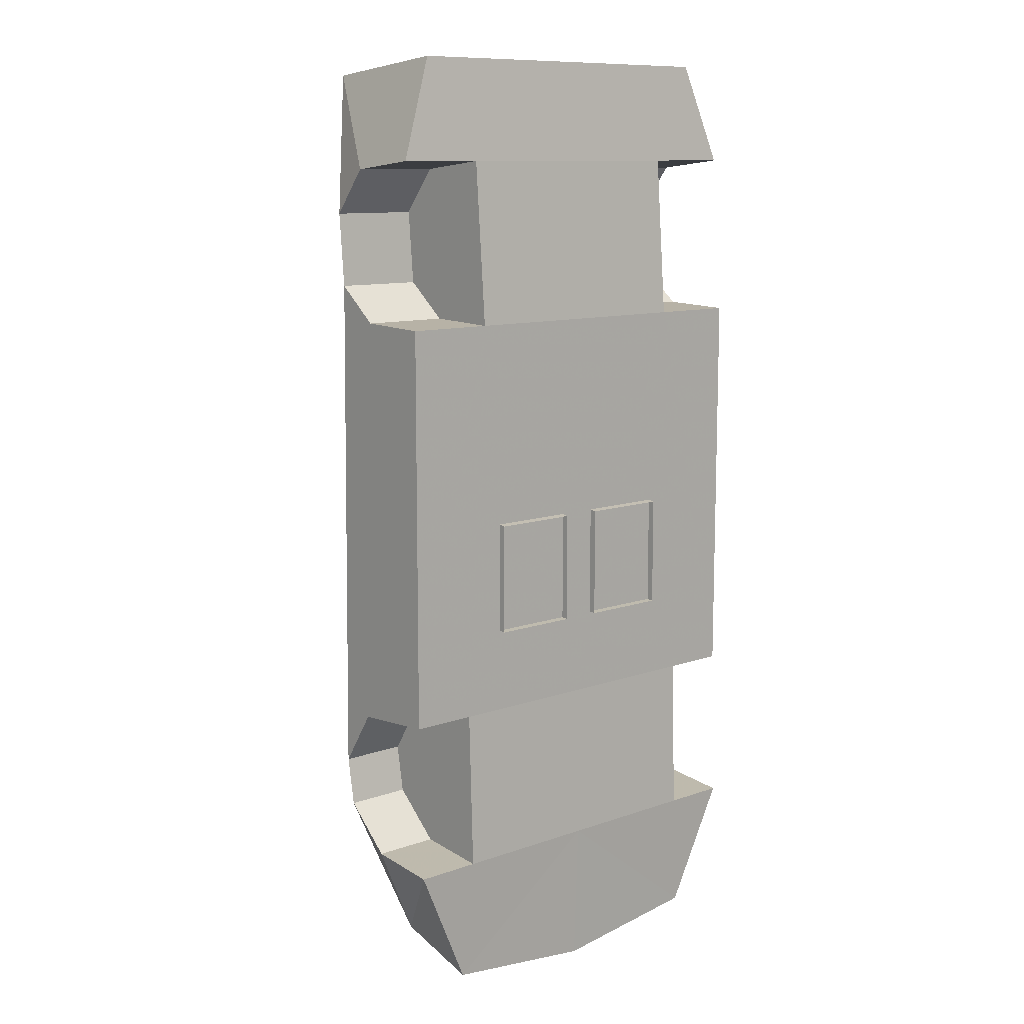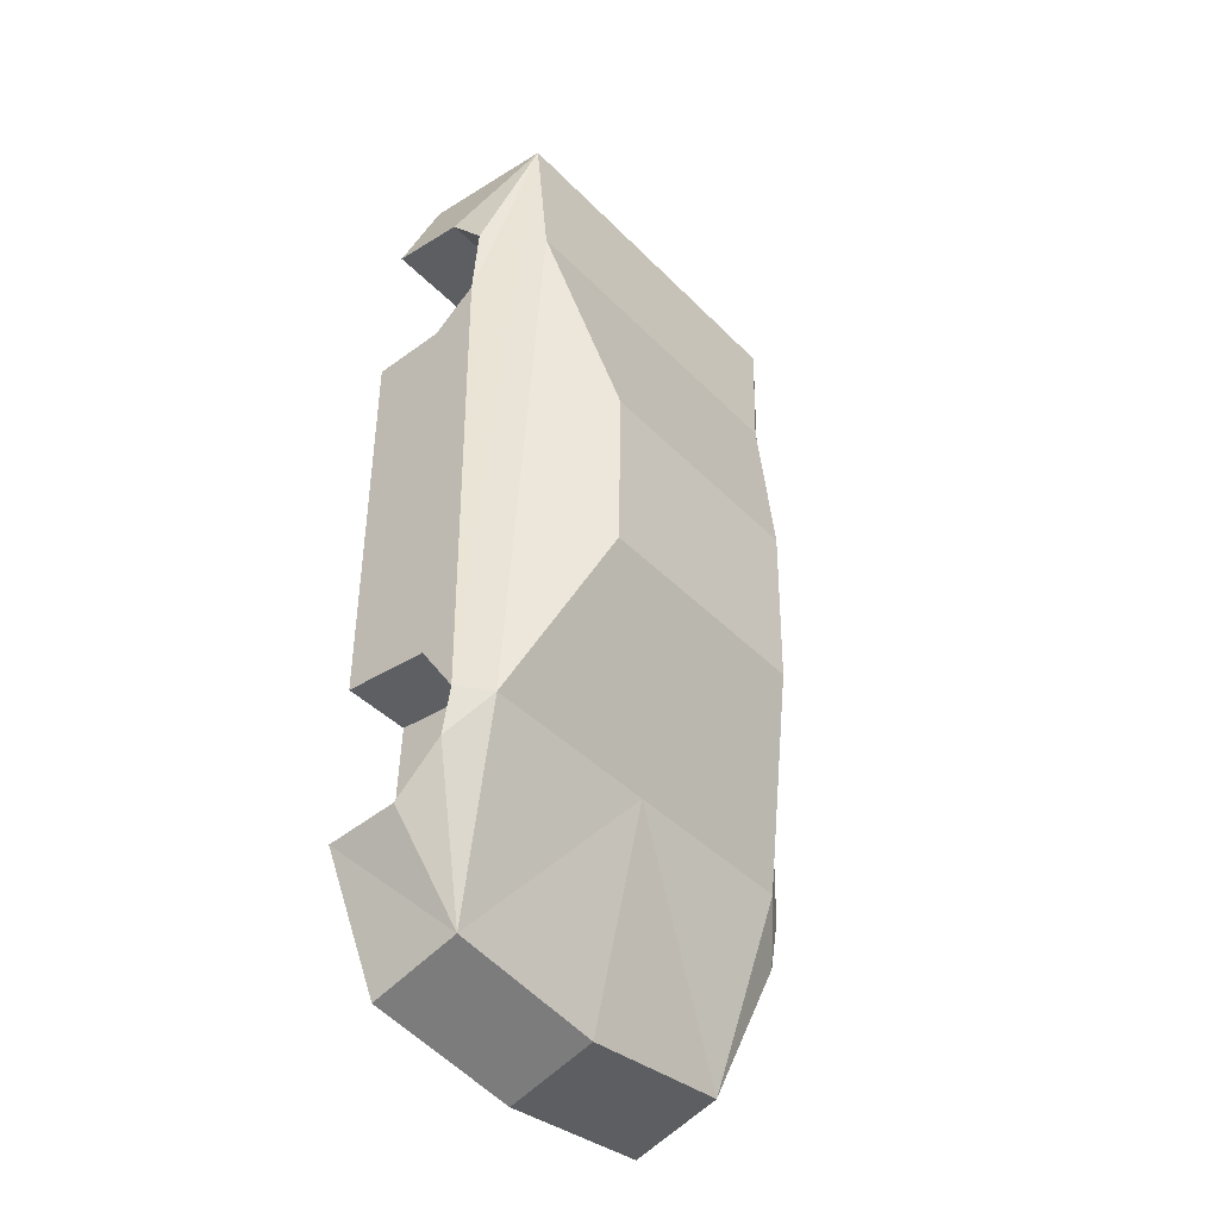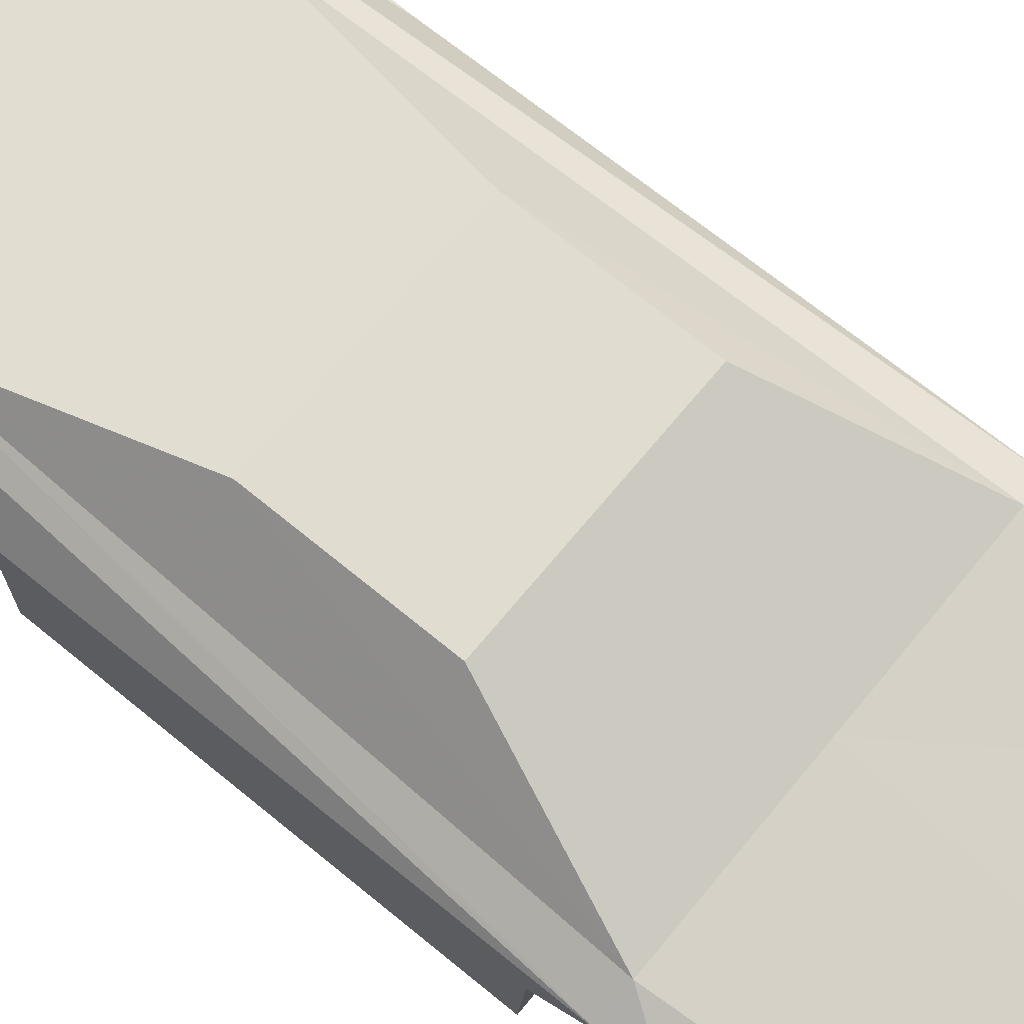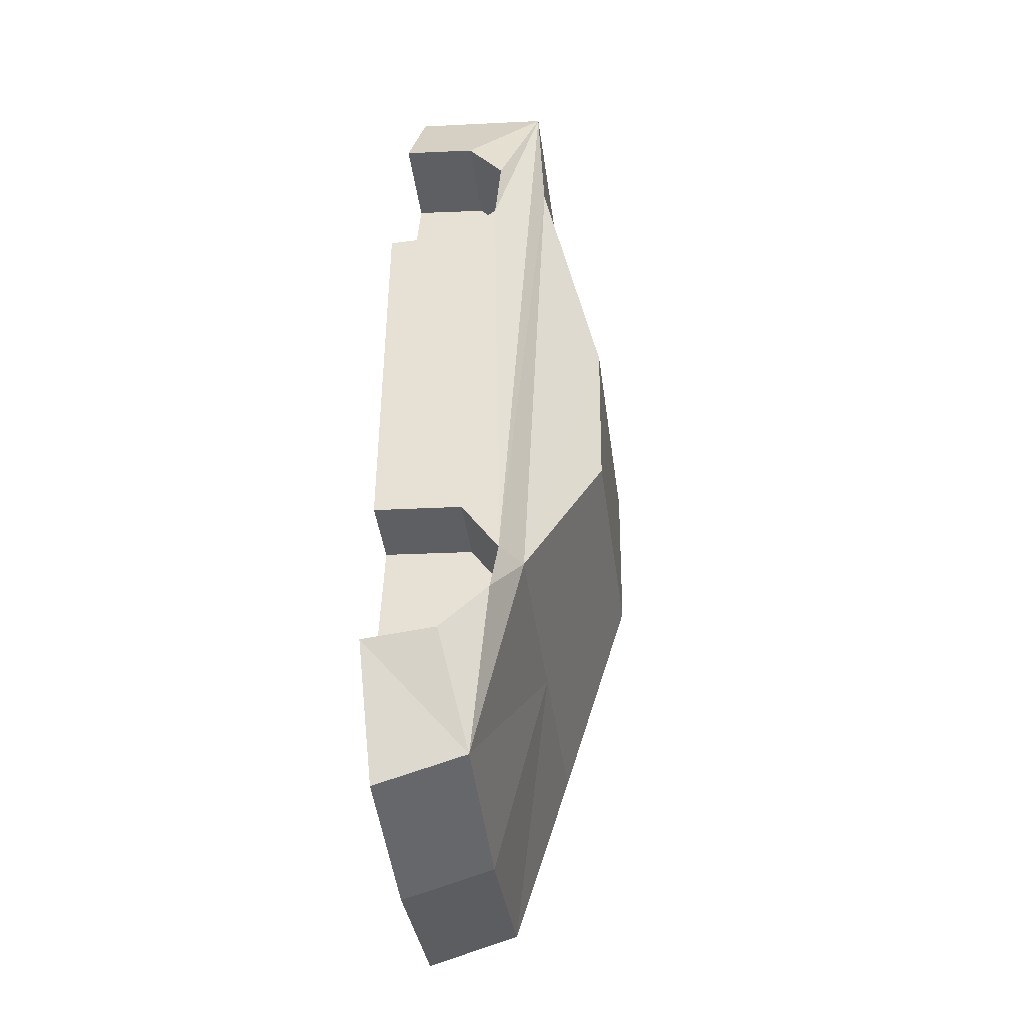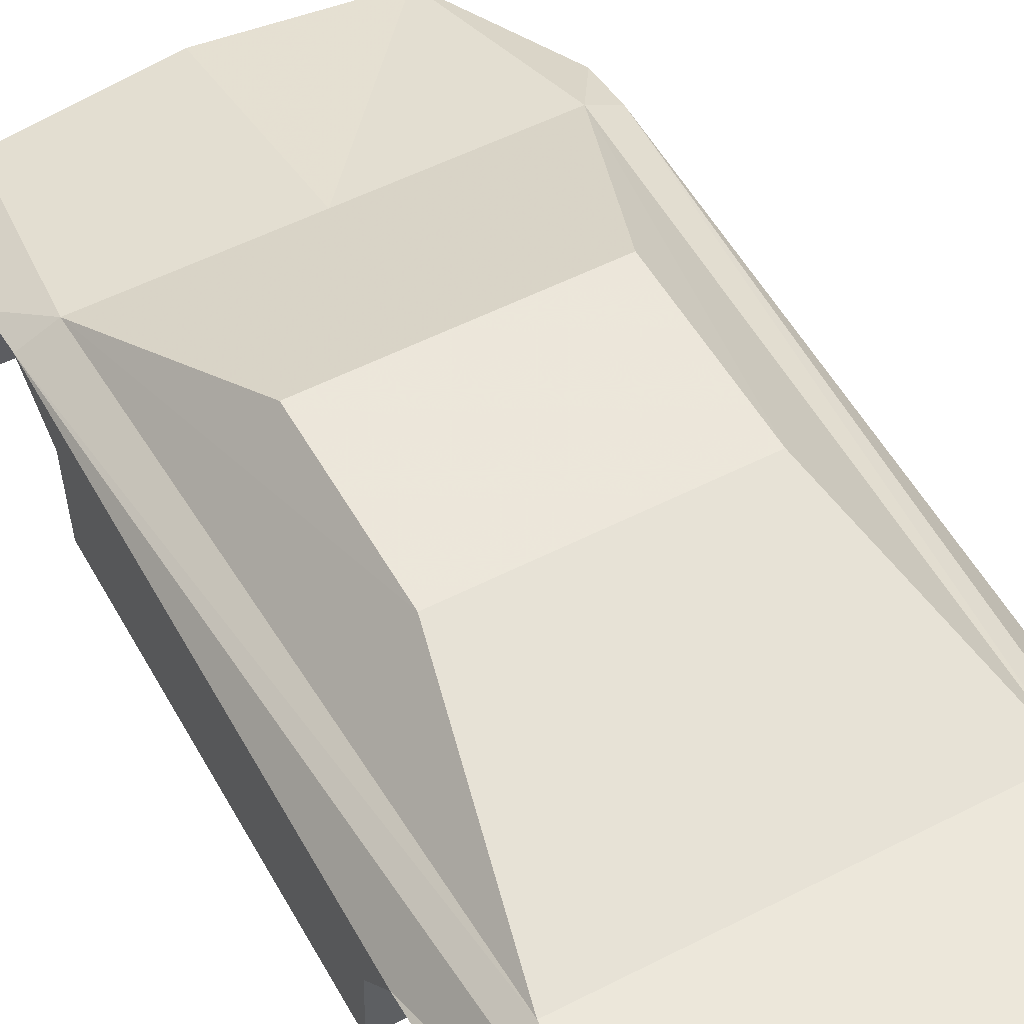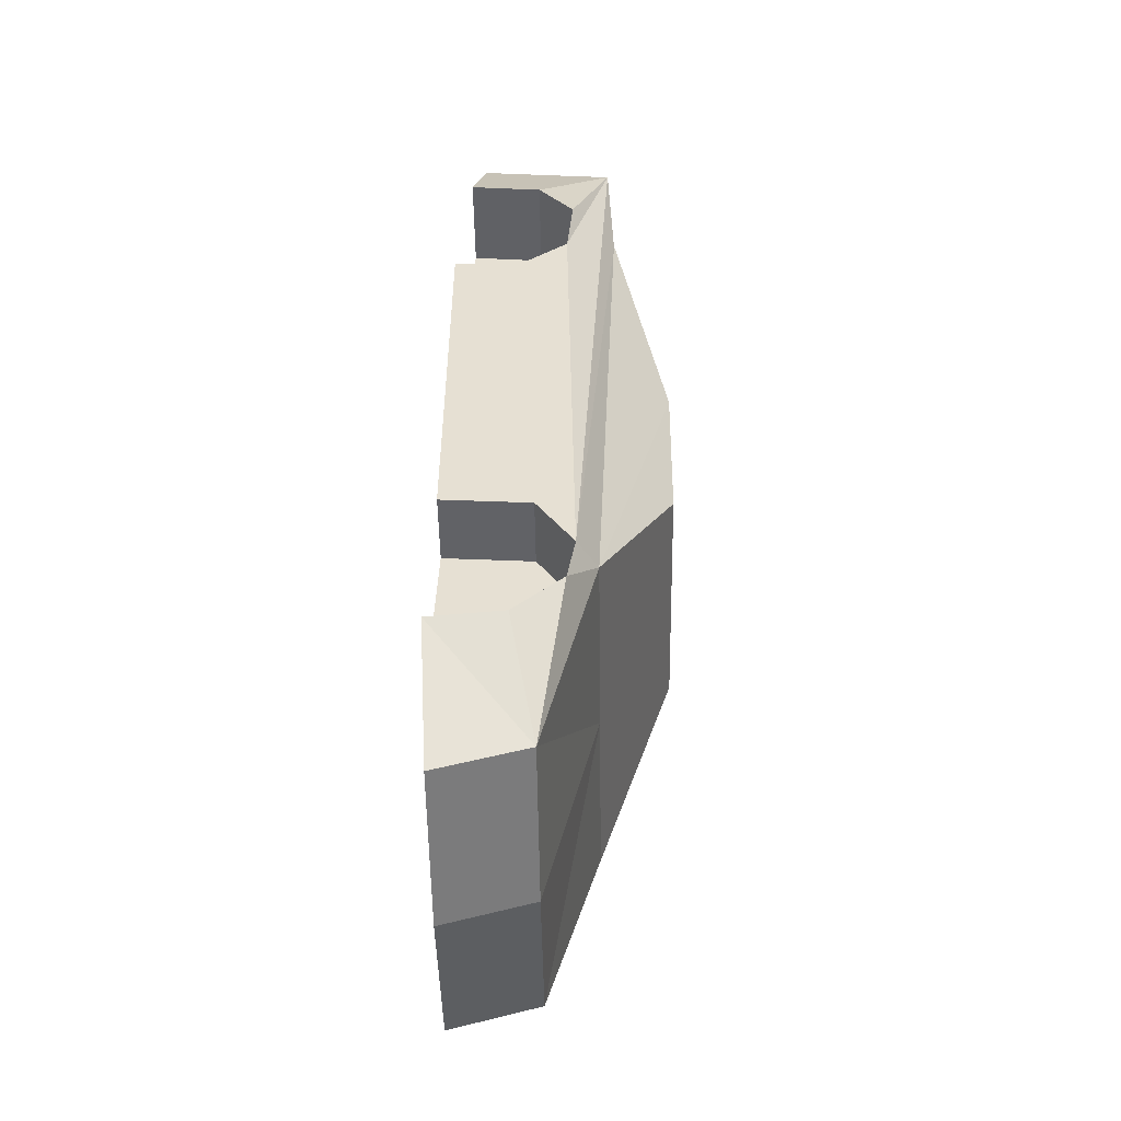
<metadata>
{"format":"obj","ext":"obj","renderer":"f3d","projection":"perspective","resolution":1024,"background":"white","views":[{"elev":10.7,"azim":-41.1,"up":"+Z"},{"elev":-42.4,"azim":130.0,"up":"+Z"},{"elev":69.1,"azim":129.4,"up":"+Y"},{"elev":-42.6,"azim":97.7,"up":"+Z"},{"elev":53.5,"azim":-28.7,"up":"+Y"},{"elev":-51.2,"azim":90.9,"up":"+Z"}]}
</metadata>
<code>
o ferrari_f50__Plane
v 0.7428 0.5126 -2.034
v 0 0.5126 -2.125
v 0 0.1042 -2.246
v 0.7428 0.1042 -2.154
v 0.8516 0.7585 -1.121
v 0 0.7585 -1.121
v 0.5451 1.096 -0.304
v 0 1.096 -0.304
v 0.5451 1.109 0.4837
v 0 1.109 0.4837
v 0.7784 0.871 1.534
v 0 0.871 1.534
v 0.8316 0.8502 2.15
v 0 0.8502 2.15
v 0.8316 0.2125 2.217
v 0 0.2125 2.217
v 1 0.1625 1.755
v 0.5904 0.1625 1.755
v 1 0.5001 1.717
v 0.5904 0.5001 1.717
v 1 0.6668 1.513
v 0.5904 0.6668 1.513
v 1 0.6376 1.18
v 0.5904 0.6376 1.18
v 1 0.4376 1.017
v 0.5904 0.4376 1.017
v 1 0.1042 1.005
v 0 0.1042 1.005
v 1 0.1042 -0.8541
v 0 0.1042 -0.8541
v 1 0.5001 -0.8833
v 0.6951 0.5001 -0.8833
v 1 0.6668 -1.138
v 0.6951 0.6668 -1.138
v 1 0.6293 -1.354
v 0.6951 0.6293 -1.354
v 1 0.4084 -1.554
v 0.6951 0.4084 -1.554
v 1 0.07918 -1.588
v 0 0.07918 -1.588
v 0 0.1625 1.755
v 0.5904 0.1042 1.005
v 0.6951 0.1042 -0.8541
v 0.6951 0.07918 -1.588
v 0.8327 0.7585 -1.121
v 0.7595 0.871 1.534
v 0.8127 0.8502 2.15
v 0.9811 0.6376 1.18
v 0.9811 0.4376 1.017
v 0.9811 0.1042 1.005
v 0.9811 0.1042 -0.8541
v 0.9811 0.5001 -0.8833
v 0.9811 0.6668 -1.138
v 0.09301 0.07173 0.0514
v 0.09301 0.228 0.07568
v 0.09301 0.07173 -0.4656
v 0.09301 0.2943 -0.4413
v 0.5016 0.07173 0.0514
v 0.5016 0.228 0.07568
v 0.5016 0.07173 -0.4656
v 0.5016 0.2943 -0.4413
v 0.09301 0.9184 0.2296
v 0.09301 0.1451 -0.01755
v 0.09301 0.8843 0.3362
v 0.09301 0.111 0.08909
v 0.5016 0.9184 0.2296
v 0.5016 0.1451 -0.01755
v 0.5016 0.8843 0.3362
v 0.5016 0.111 0.08909
v -0.7428 0.5126 -2.034
v -0.7428 0.1042 -2.154
v -0.8516 0.7585 -1.121
v -0.5451 1.096 -0.304
v -0.5451 1.109 0.4837
v -0.7784 0.871 1.534
v -0.8316 0.8502 2.15
v -0.8316 0.2125 2.217
v -1 0.1625 1.755
v -0.5904 0.1625 1.755
v -1 0.5001 1.717
v -0.5904 0.5001 1.717
v -1 0.6668 1.513
v -0.5904 0.6668 1.513
v -1 0.6376 1.18
v -0.5904 0.6376 1.18
v -1 0.4376 1.017
v -0.5904 0.4376 1.017
v -1 0.1042 1.005
v -1 0.1042 -0.8541
v -1 0.5001 -0.8833
v -0.6951 0.5001 -0.8833
v -1 0.6668 -1.138
v -0.6951 0.6668 -1.138
v -1 0.6293 -1.354
v -0.6951 0.6293 -1.354
v -1 0.4084 -1.554
v -0.6951 0.4084 -1.554
v -1 0.07918 -1.588
v -0.5904 0.1042 1.005
v -0.6951 0.1042 -0.8541
v -0.6951 0.07918 -1.588
v -0.8327 0.7585 -1.121
v -0.7595 0.871 1.534
v -0.8127 0.8502 2.15
v -0.9811 0.6376 1.18
v -0.9811 0.4376 1.017
v -0.9811 0.1042 1.005
v -0.9811 0.1042 -0.8541
v -0.9811 0.5001 -0.8833
v -0.9811 0.6668 -1.138
v -0.09301 0.07173 0.0514
v -0.09301 0.228 0.07568
v -0.09301 0.07173 -0.4656
v -0.09301 0.2943 -0.4413
v -0.5016 0.07173 0.0514
v -0.5016 0.228 0.07568
v -0.5016 0.07173 -0.4656
v -0.5016 0.2943 -0.4413
v -0.09301 0.9184 0.2296
v -0.09301 0.1451 -0.01755
v -0.09301 0.8843 0.3362
v -0.09301 0.111 0.08909
v -0.5016 0.9184 0.2296
v -0.5016 0.1451 -0.01755
v -0.5016 0.8843 0.3362
v -0.5016 0.111 0.08909
f 4 2 3
f 1 6 2
f 6 7 8
f 7 10 8
f 9 12 10
f 11 14 12
f 13 16 14
f 18 41 16
f 17 20 18
f 19 22 20
f 21 24 22
f 23 26 24
f 25 42 26
f 43 42 29
f 29 32 43
f 31 34 32
f 33 36 34
f 35 38 36
f 37 44 38
f 44 39 4
f 5 9 7
f 33 11 5
f 5 1 35
f 33 13 11
f 5 35 33
f 39 37 1
f 1 4 39
f 37 35 1
f 19 17 15
f 31 25 23
f 15 13 19
f 13 21 19
f 21 13 23
f 13 33 23
f 31 29 25
f 29 27 25
f 33 31 23
f 26 42 18
f 18 28 41
f 28 42 30
f 42 27 29
f 16 15 18
f 15 17 18
f 38 44 43
f 43 30 42
f 3 40 4
f 40 44 4
f 30 44 40
f 4 1 2
f 1 5 6
f 6 5 7
f 7 9 10
f 9 11 12
f 11 13 14
f 13 15 16
f 17 19 20
f 19 21 22
f 21 23 24
f 23 25 26
f 25 27 42
f 29 31 32
f 31 33 34
f 33 35 36
f 35 37 38
f 37 39 44
f 5 11 9
f 18 20 26
f 20 22 26
f 22 24 26
f 18 42 28
f 43 32 38
f 32 34 36
f 38 32 36
f 30 43 44
f 25 9 10 28 42 26
f 5 6 34 33
f 32 43 30
f 30 6 32
f 6 34 32
f 53 45 46
f 53 46 47
f 52 48 49
f 47 48 53
f 52 49 51
f 51 49 50
f 53 48 52
f 54 55 57 56
f 56 57 61 60
f 60 61 59 58
f 58 59 55 54
f 61 57 55 59
f 62 63 65 64
f 64 65 69 68
f 68 69 67 66
f 66 67 63 62
f 64 68 66 62
f 71 3 2
f 70 2 6
f 6 8 73
f 73 8 10
f 74 10 12
f 75 12 14
f 76 14 16
f 79 16 41
f 78 79 81
f 80 81 83
f 82 83 85
f 84 85 87
f 86 87 99
f 100 89 99
f 89 100 91
f 90 91 93
f 92 93 95
f 94 95 97
f 96 97 101
f 101 71 98
f 72 73 74
f 92 72 75
f 72 94 70
f 92 75 76
f 72 92 94
f 98 70 96
f 70 98 71
f 96 70 94
f 80 77 78
f 90 84 86
f 77 80 76
f 76 80 82
f 82 84 76
f 76 84 92
f 90 86 89
f 89 86 88
f 92 84 90
f 87 79 99
f 79 41 28
f 28 30 99
f 99 89 88
f 16 79 77
f 77 79 78
f 97 100 101
f 100 99 30
f 3 71 40
f 40 71 101
f 30 40 101
f 71 2 70
f 70 6 72
f 6 73 72
f 73 10 74
f 74 12 75
f 75 14 76
f 76 16 77
f 78 81 80
f 80 83 82
f 82 85 84
f 84 87 86
f 86 99 88
f 89 91 90
f 90 93 92
f 92 95 94
f 94 97 96
f 96 101 98
f 72 74 75
f 79 87 81
f 81 87 83
f 83 87 85
f 79 28 99
f 100 97 91
f 91 95 93
f 97 95 91
f 30 101 100
f 86 87 99 28 10 74
f 72 92 93 6
f 91 30 100
f 30 91 6
f 6 91 93
f 110 103 102
f 110 104 103
f 109 106 105
f 104 110 105
f 109 108 106
f 108 107 106
f 110 109 105
f 111 113 114 112
f 113 117 118 114
f 117 115 116 118
f 115 111 112 116
f 118 116 112 114
f 119 121 122 120
f 121 125 126 122
f 125 123 124 126
f 123 119 120 124
f 121 119 123 125

</code>
